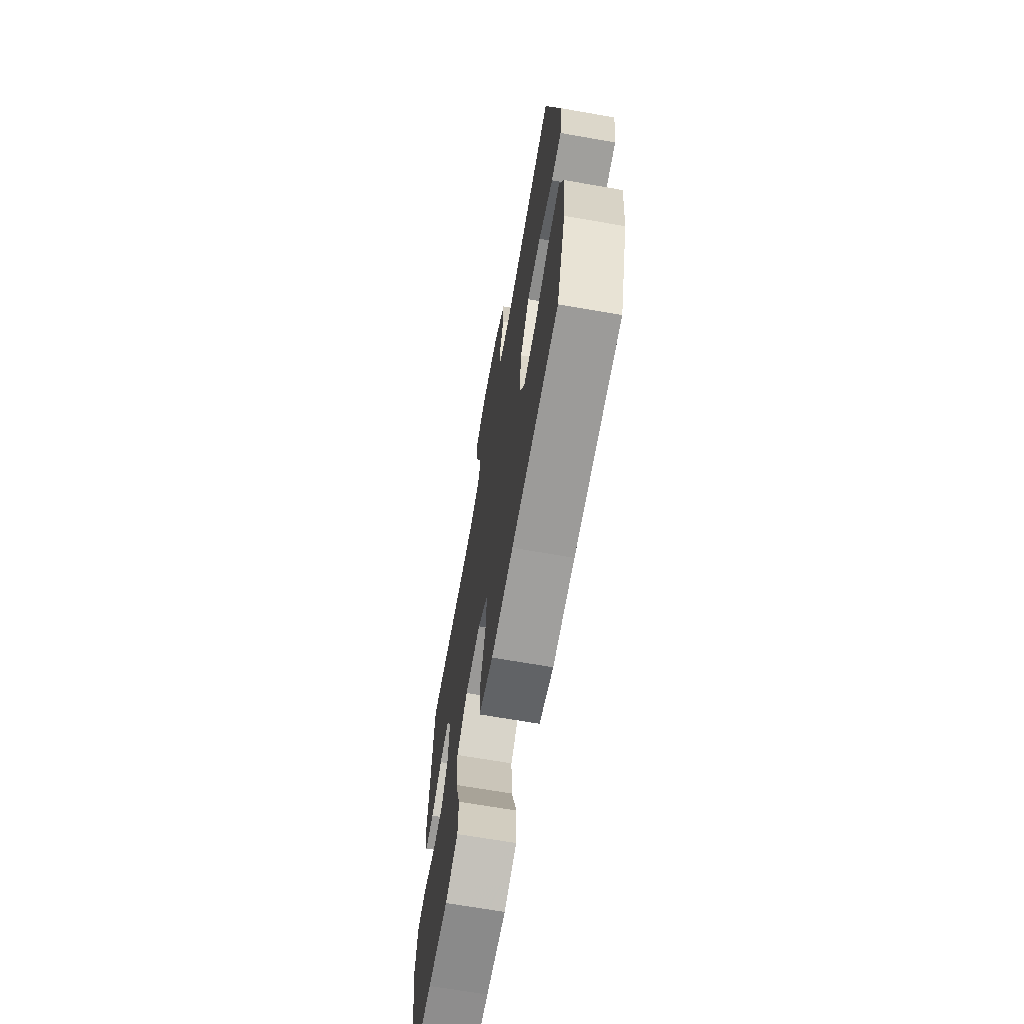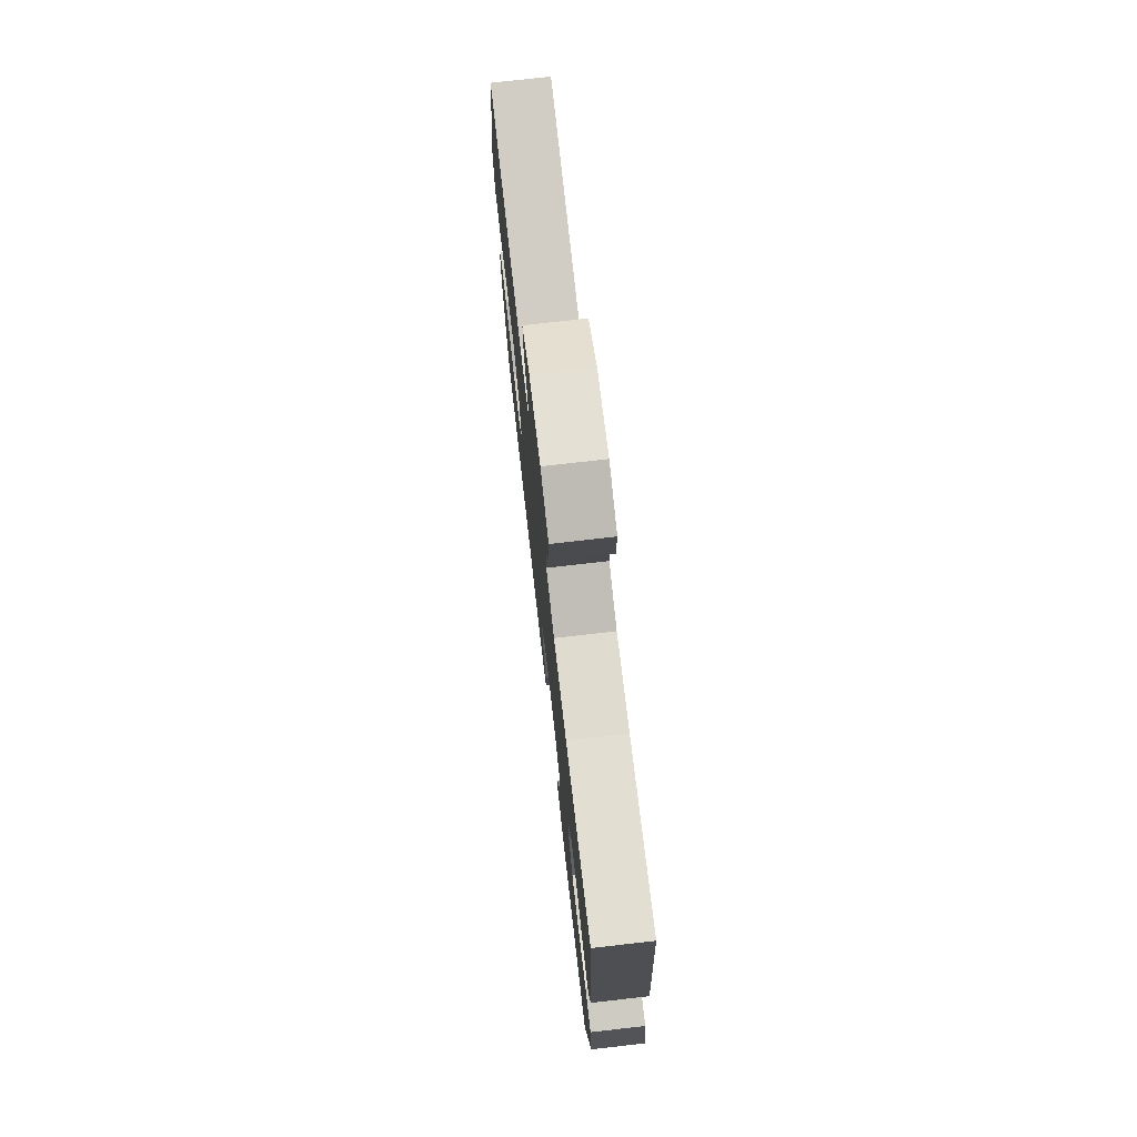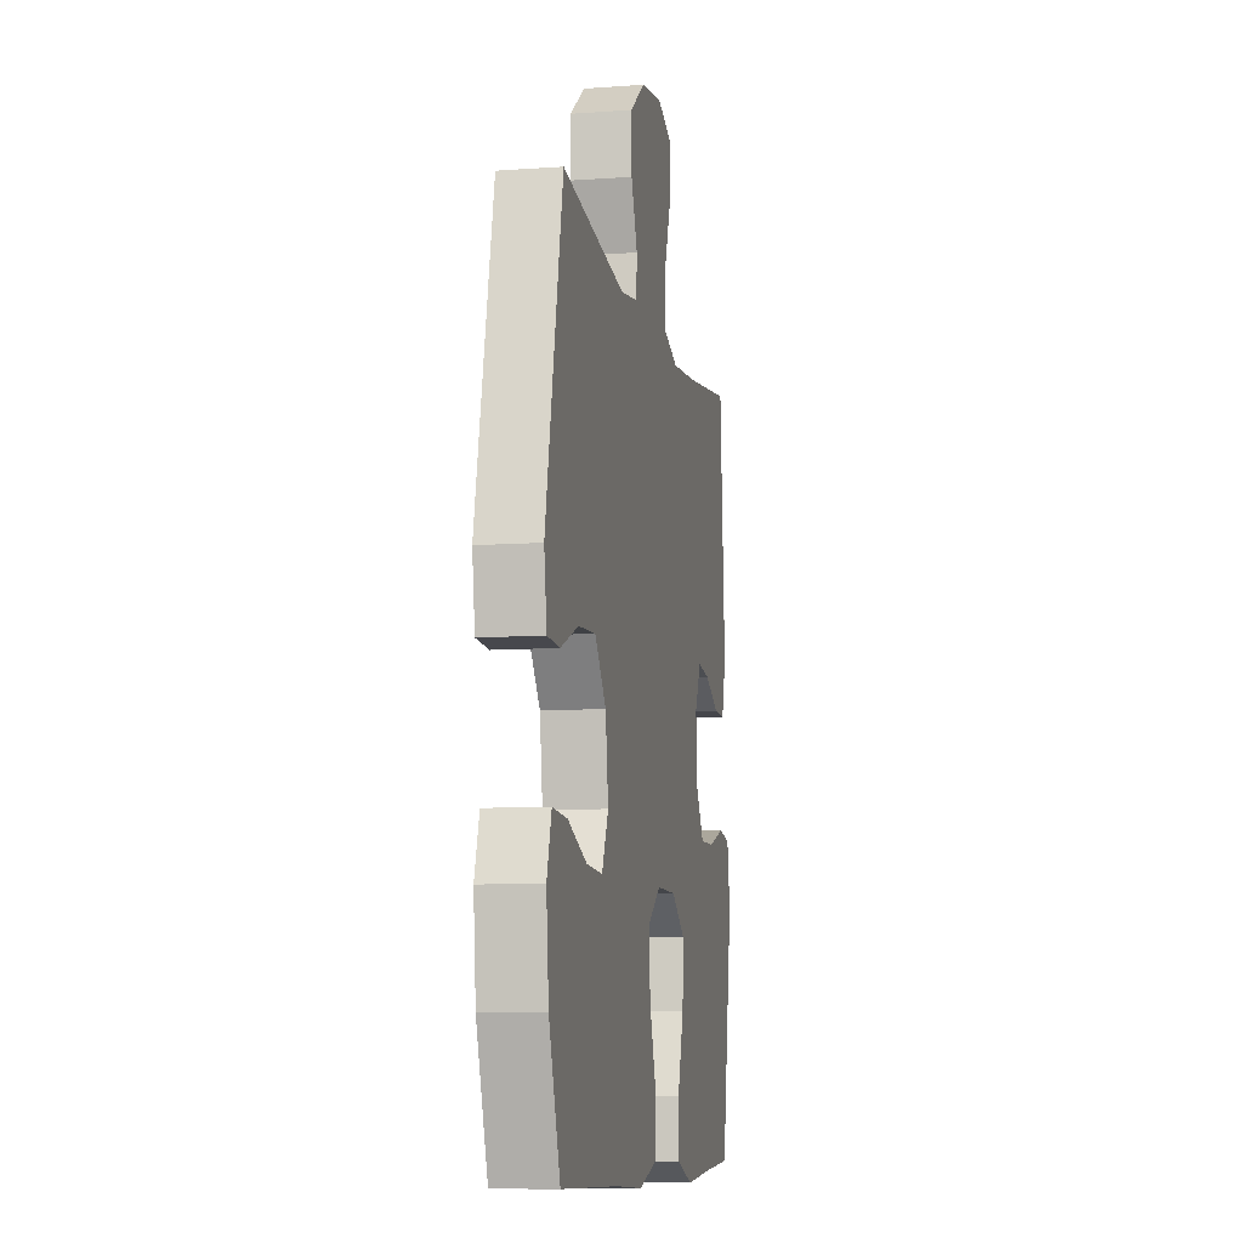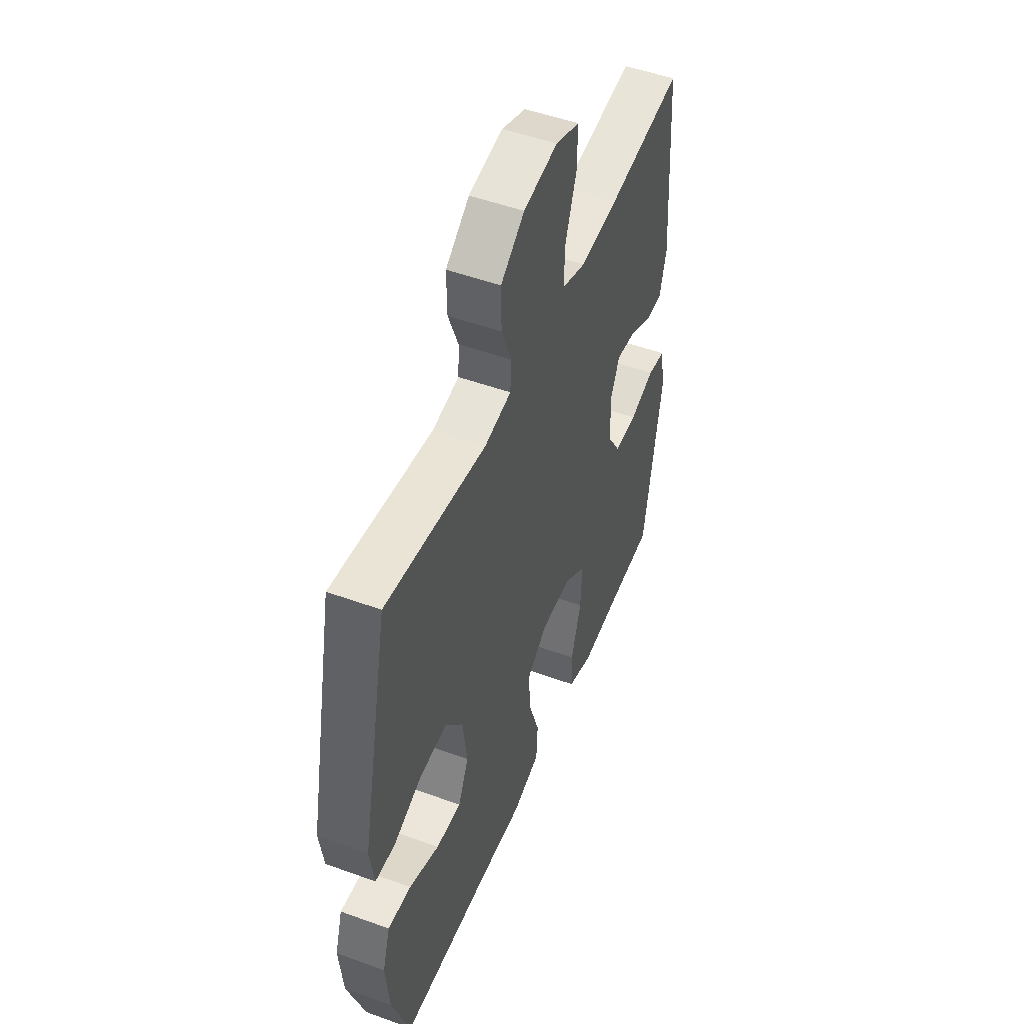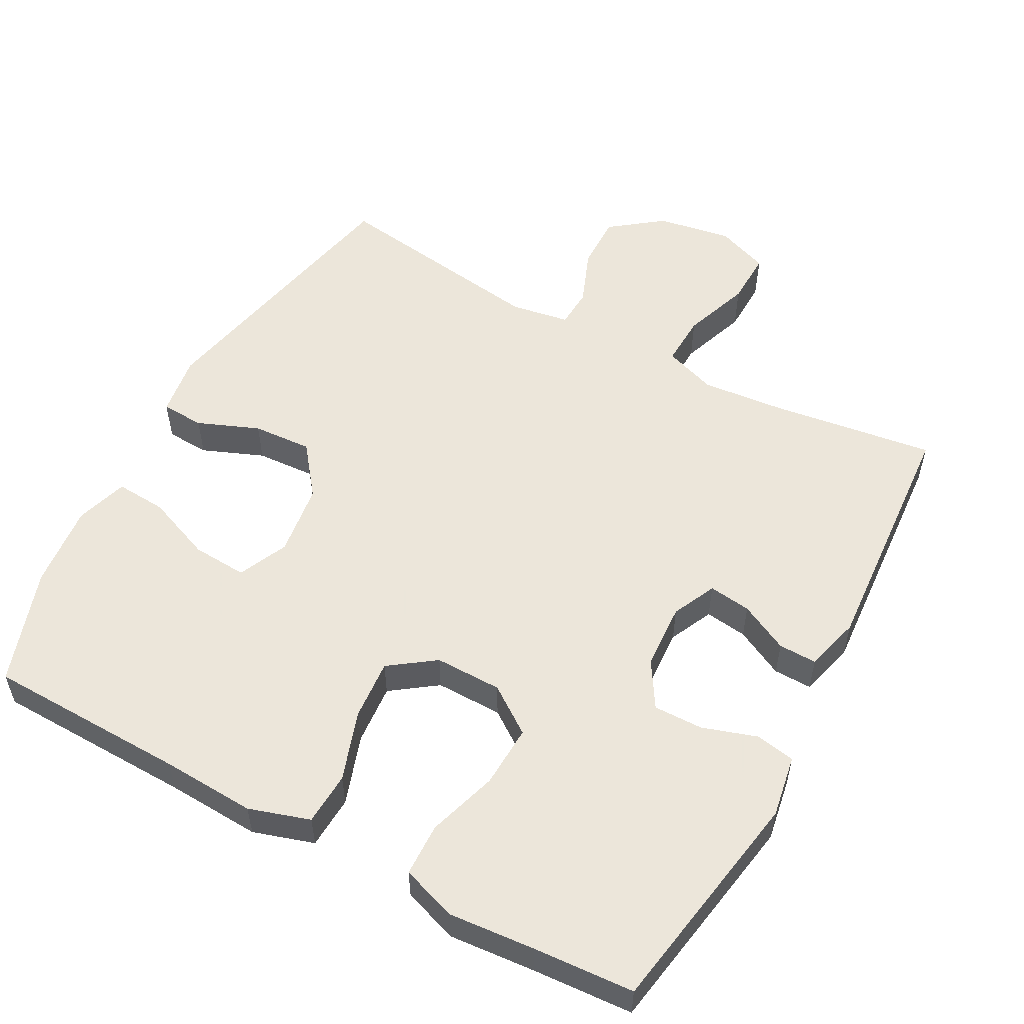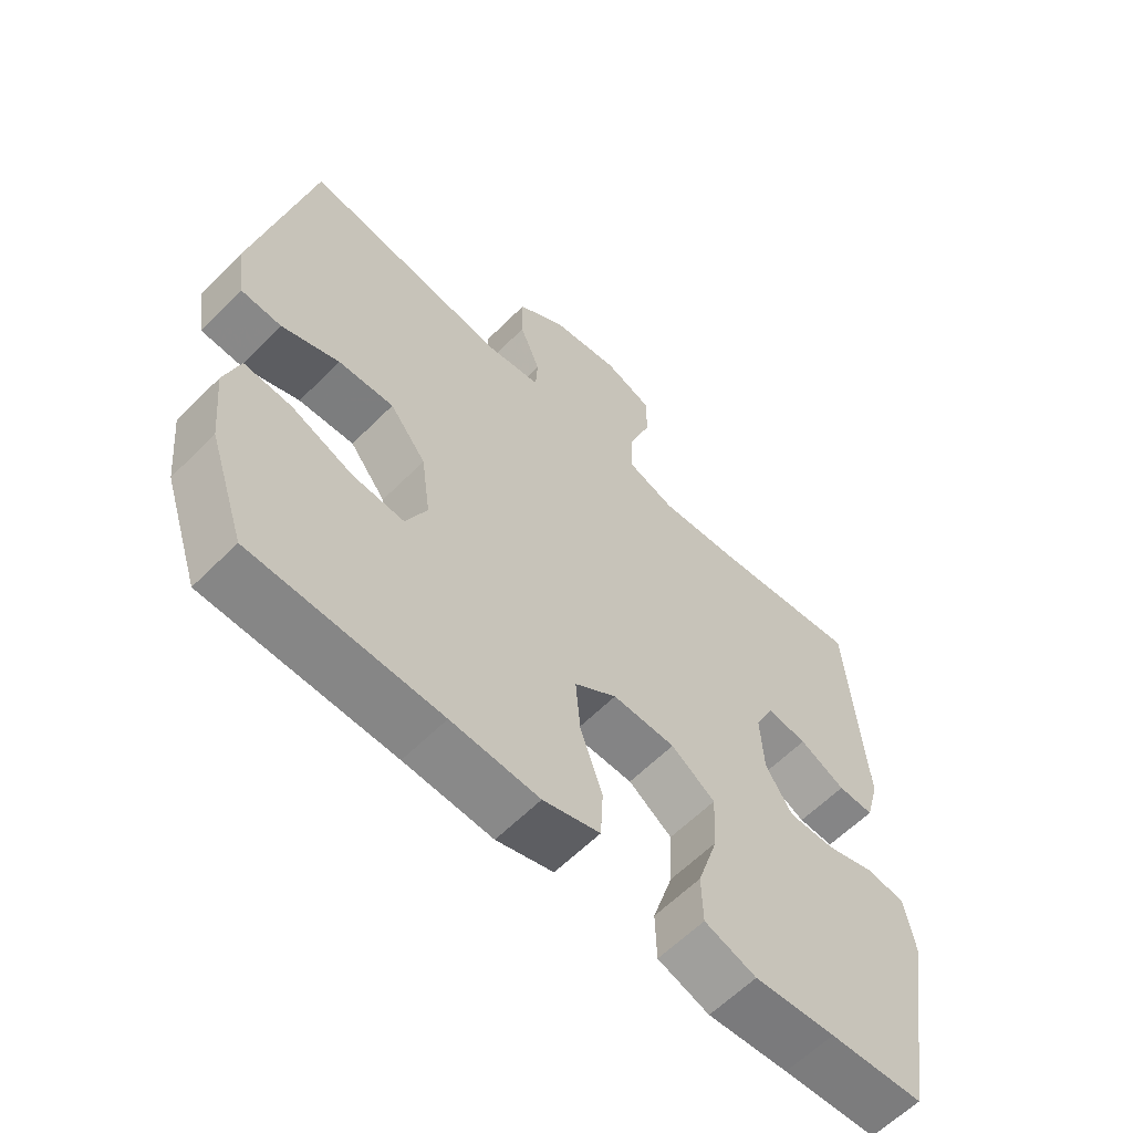
<metadata>
{"format":"obj","ext":"obj","renderer":"f3d","projection":"perspective","resolution":1024,"background":"white","views":[{"elev":-68.3,"azim":80.1,"up":"+Z"},{"elev":75.4,"azim":-96.5,"up":"+Z"},{"elev":-9.0,"azim":100.9,"up":"+Z"},{"elev":50.1,"azim":111.8,"up":"+Z"},{"elev":54.6,"azim":-151.6,"up":"+Y"},{"elev":-61.2,"azim":135.4,"up":"+Z"}]}
</metadata>
<code>
v -0.5 0.07 0.5
v -0.269 0.07 0.468
v -0.151 0.07 0.457
v -0.077 0.07 0.483
v -0.08 0.07 0.556
v -0.114 0.07 0.651
v -0.116 0.07 0.727
v -0.042 0.07 0.755
v 0.063 0.07 0.737
v 0.136 0.07 0.682
v 0.135 0.07 0.604
v 0.104 0.07 0.525
v 0.107 0.07 0.469
v 0.19 0.07 0.455
v 0.5 0.07 0.5
v 0.583 0.07 0.104
v 0.57 0.07 0.017
v 0.509 0.07 0.014
v 0.422 0.07 0.049
v 0.338 0.07 0.054
v 0.283 0.07 -0.017
v 0.269 0.07 -0.12
v 0.301 0.07 -0.19
v 0.379 0.07 -0.185
v 0.472 0.07 -0.148
v 0.544 0.07 -0.143
v 0.567 0.07 -0.217
v 0.555 0.07 -0.336
v 0.5 0.07 -0.5
v 0.217 0.07 -0.507
v 0.084 0.07 -0.514
v -0.002 0.07 -0.487
v -0.006 0.07 -0.412
v 0.027 0.07 -0.314
v 0.034 0.07 -0.228
v -0.03 0.07 -0.182
v -0.125 0.07 -0.183
v -0.191 0.07 -0.23
v -0.187 0.07 -0.318
v -0.156 0.07 -0.417
v -0.158 0.07 -0.492
v -0.236 0.07 -0.519
v -0.358 0.07 -0.509
v -0.5 0.07 -0.5
v -0.555 0.07 -0.177
v -0.54 0.07 -0.089
v -0.484 0.07 -0.079
v -0.407 0.07 -0.104
v -0.337 0.07 -0.105
v -0.297 0.07 -0.04
v -0.292 0.07 0.053
v -0.321 0.07 0.115
v -0.381 0.07 0.107
v -0.45 0.07 0.072
v -0.504 0.07 0.071
v -0.525 0.07 0.149
v -0.5 0 0.5
v -0.269 0 0.468
v -0.151 0 0.457
v -0.077 0 0.483
v -0.08 0 0.556
v -0.114 0 0.651
v -0.116 0 0.727
v -0.042 0 0.755
v 0.063 0 0.737
v 0.136 0 0.682
v 0.135 0 0.604
v 0.104 0 0.525
v 0.107 0 0.469
v 0.19 0 0.455
v 0.5 0 0.5
v 0.583 0 0.104
v 0.57 0 0.017
v 0.509 0 0.014
v 0.422 0 0.049
v 0.338 0 0.054
v 0.283 0 -0.017
v 0.269 0 -0.12
v 0.301 0 -0.19
v 0.379 0 -0.185
v 0.472 0 -0.148
v 0.544 0 -0.143
v 0.567 0 -0.217
v 0.555 0 -0.336
v 0.5 0 -0.5
v 0.217 0 -0.507
v 0.084 0 -0.514
v -0.002 0 -0.487
v -0.006 0 -0.412
v 0.027 0 -0.314
v 0.034 0 -0.228
v -0.03 0 -0.182
v -0.125 0 -0.183
v -0.191 0 -0.23
v -0.187 0 -0.318
v -0.156 0 -0.417
v -0.158 0 -0.492
v -0.236 0 -0.519
v -0.358 0 -0.509
v -0.5 0 -0.5
v -0.555 0 -0.177
v -0.54 0 -0.089
v -0.484 0 -0.079
v -0.407 0 -0.104
v -0.337 0 -0.105
v -0.297 0 -0.04
v -0.292 0 0.053
v -0.321 0 0.115
v -0.381 0 0.107
v -0.45 0 0.072
v -0.504 0 0.071
v -0.525 0 0.149
f 53 54 55 56
f 52 53 56 1
f 51 52 1 2
f 50 51 2 3
f 45 46 47 48
f 43 44 45 48
f 43 48 49
f 42 43 49 50
f 39 40 41 42
f 38 39 42 50
f 31 32 33 34
f 30 31 34 35
f 29 30 35
f 28 29 35 36
f 24 25 26 27
f 23 24 27 28
f 16 17 18 19
f 14 15 16 19
f 13 14 19 20
f 9 10 11 12
f 9 12 13
f 8 9 13
f 5 6 7 8
f 4 5 8 13
f 37 38 50 3
f 23 28 36
f 22 23 36
f 21 22 36 37
f 13 20 21 37
f 3 4 13 37
f 112 111 110 109
f 57 112 109 108
f 58 57 108 107
f 59 58 107 106
f 104 103 102 101
f 104 101 100 99
f 105 104 99
f 106 105 99 98
f 98 97 96 95
f 106 98 95 94
f 90 89 88 87
f 91 90 87 86
f 91 86 85
f 92 91 85 84
f 83 82 81 80
f 84 83 80 79
f 75 74 73 72
f 75 72 71 70
f 76 75 70 69
f 68 67 66 65
f 69 68 65
f 69 65 64
f 64 63 62 61
f 69 64 61 60
f 59 106 94 93
f 92 84 79
f 92 79 78
f 93 92 78 77
f 93 77 76 69
f 93 69 60 59
f 1 57 58 2
f 2 58 59 3
f 3 59 60 4
f 4 60 61 5
f 5 61 62 6
f 6 62 63 7
f 7 63 64 8
f 8 64 65 9
f 9 65 66 10
f 10 66 67 11
f 11 67 68 12
f 12 68 69 13
f 13 69 70 14
f 14 70 71 15
f 15 71 72 16
f 16 72 73 17
f 17 73 74 18
f 18 74 75 19
f 19 75 76 20
f 20 76 77 21
f 21 77 78 22
f 22 78 79 23
f 23 79 80 24
f 24 80 81 25
f 25 81 82 26
f 26 82 83 27
f 27 83 84 28
f 28 84 85 29
f 29 85 86 30
f 30 86 87 31
f 31 87 88 32
f 32 88 89 33
f 33 89 90 34
f 34 90 91 35
f 35 91 92 36
f 36 92 93 37
f 37 93 94 38
f 38 94 95 39
f 39 95 96 40
f 40 96 97 41
f 41 97 98 42
f 42 98 99 43
f 43 99 100 44
f 44 100 101 45
f 45 101 102 46
f 46 102 103 47
f 47 103 104 48
f 48 104 105 49
f 49 105 106 50
f 50 106 107 51
f 51 107 108 52
f 52 108 109 53
f 53 109 110 54
f 54 110 111 55
f 55 111 112 56
f 56 112 57 1

</code>
